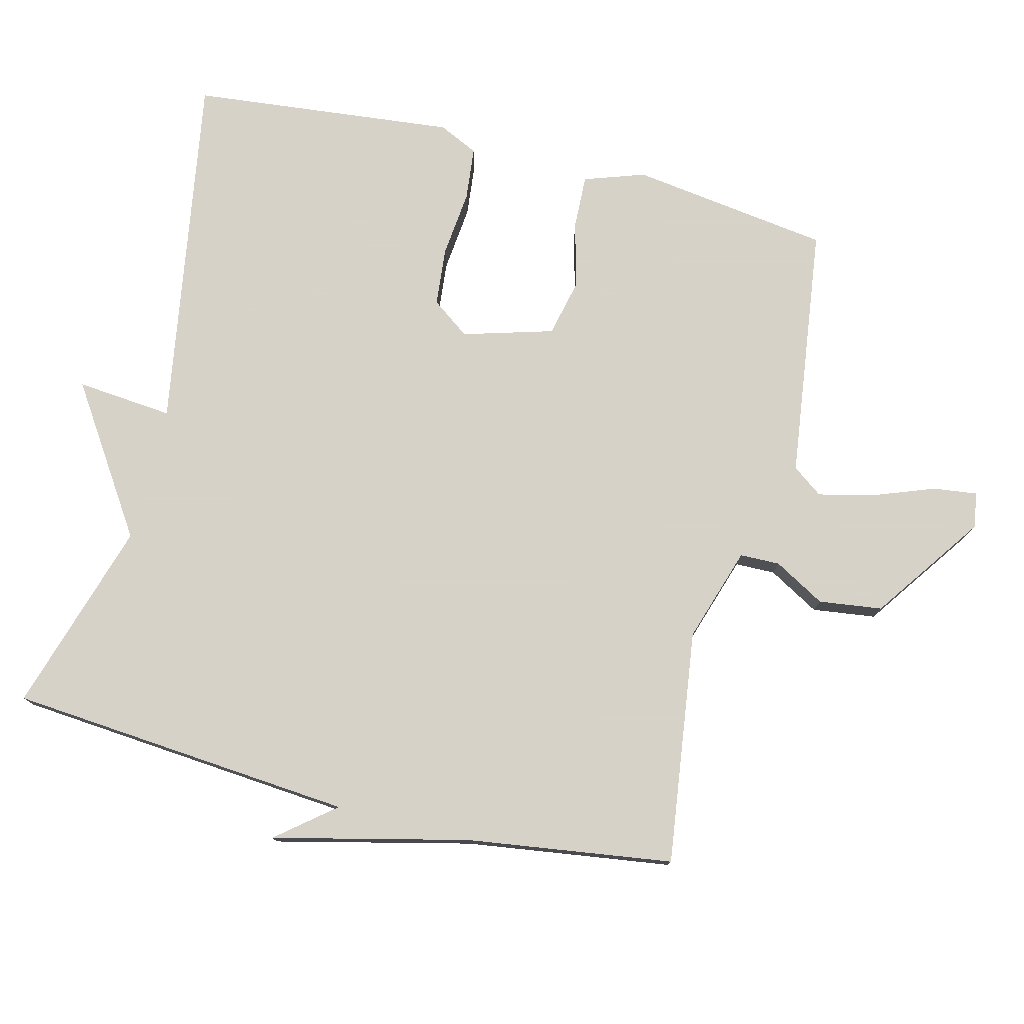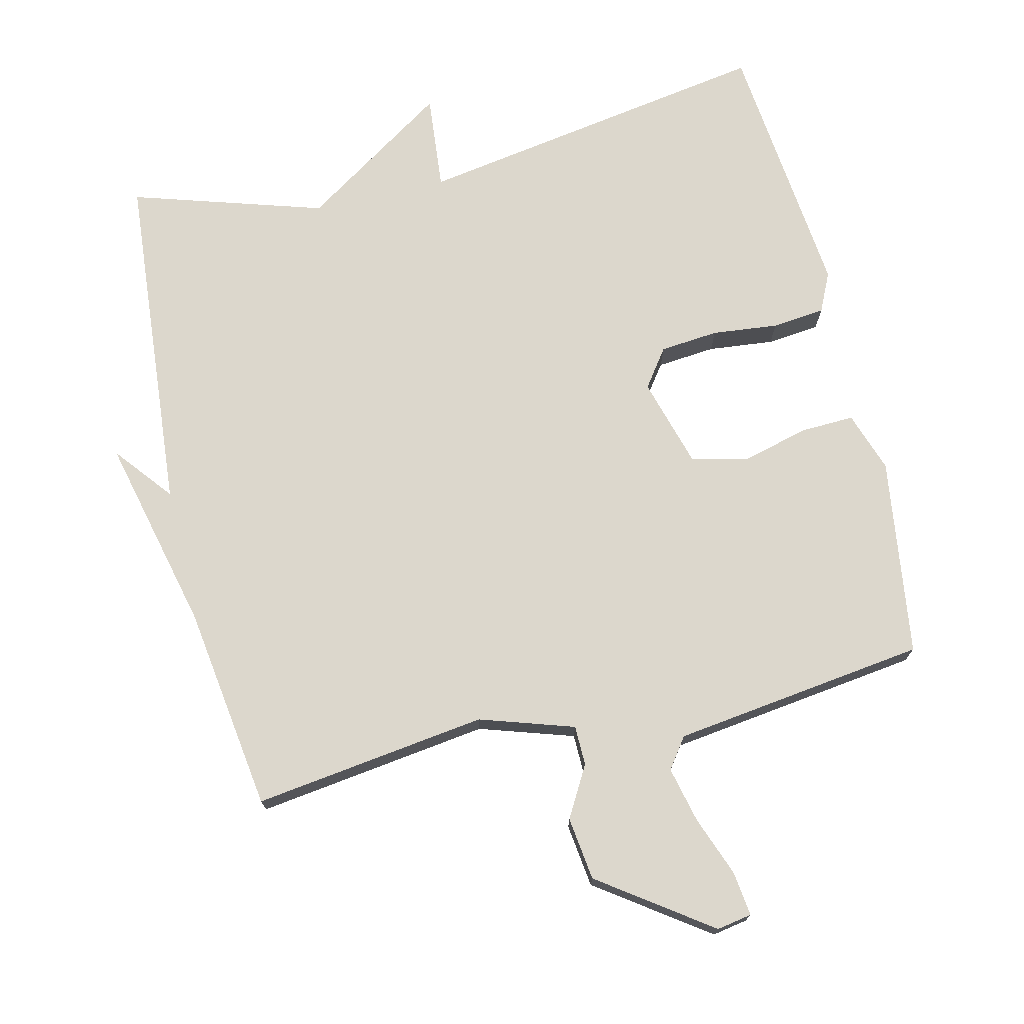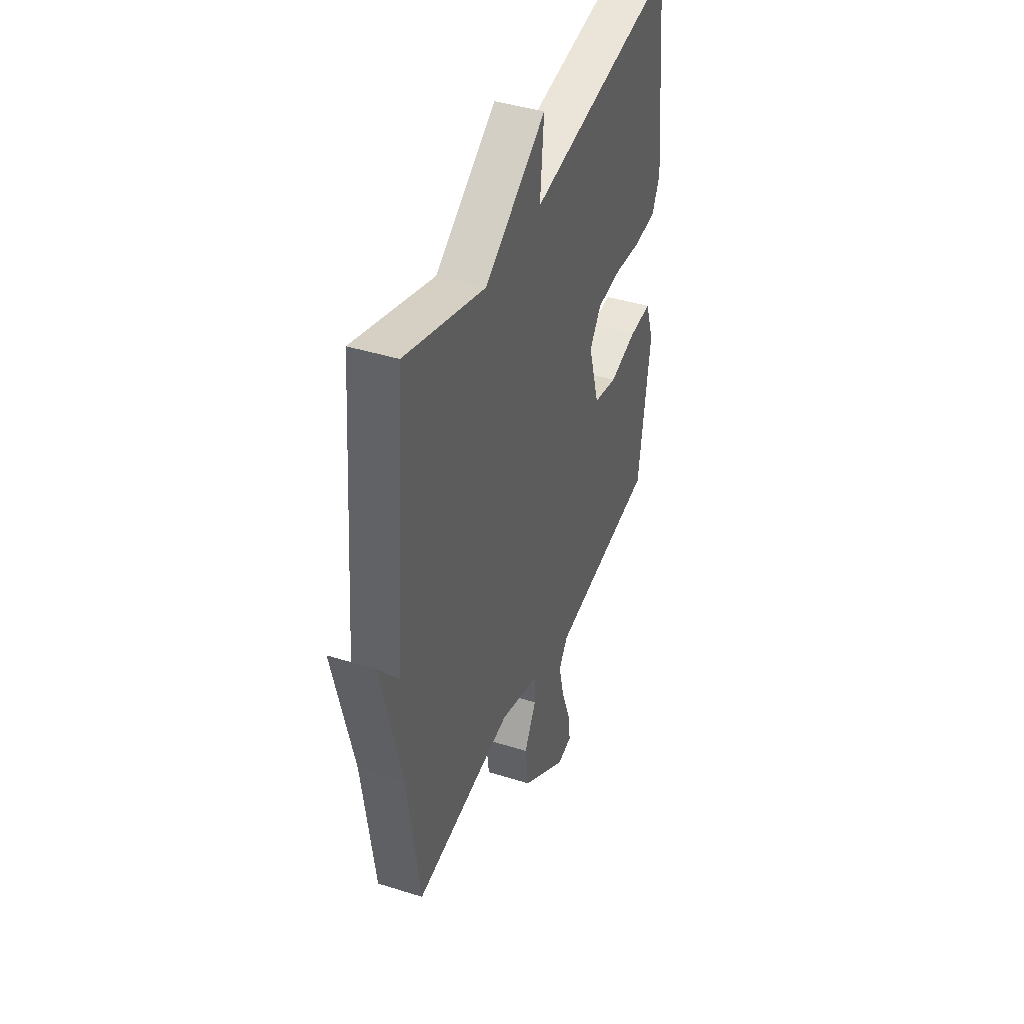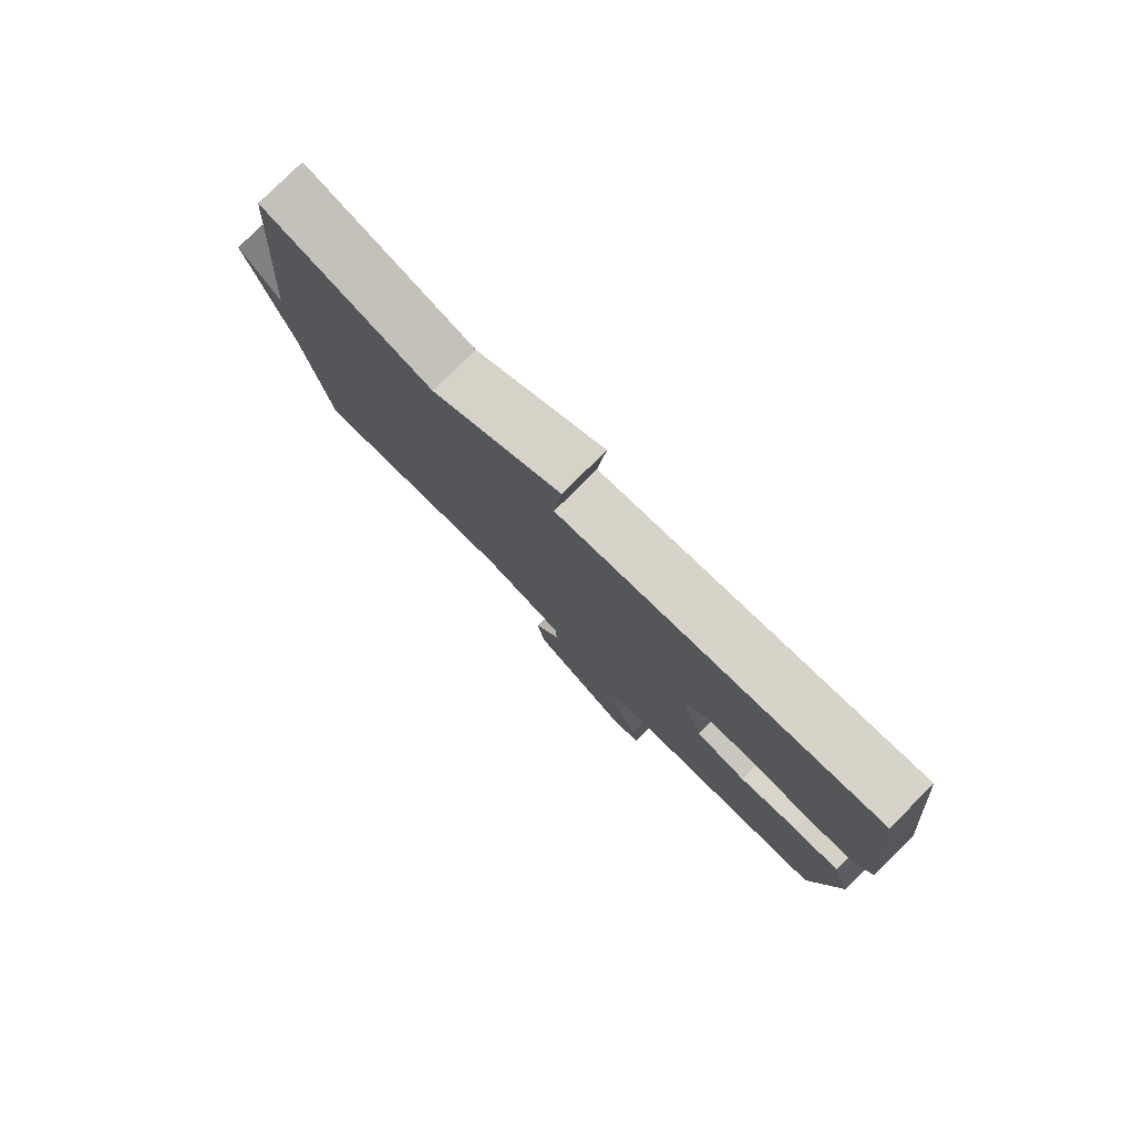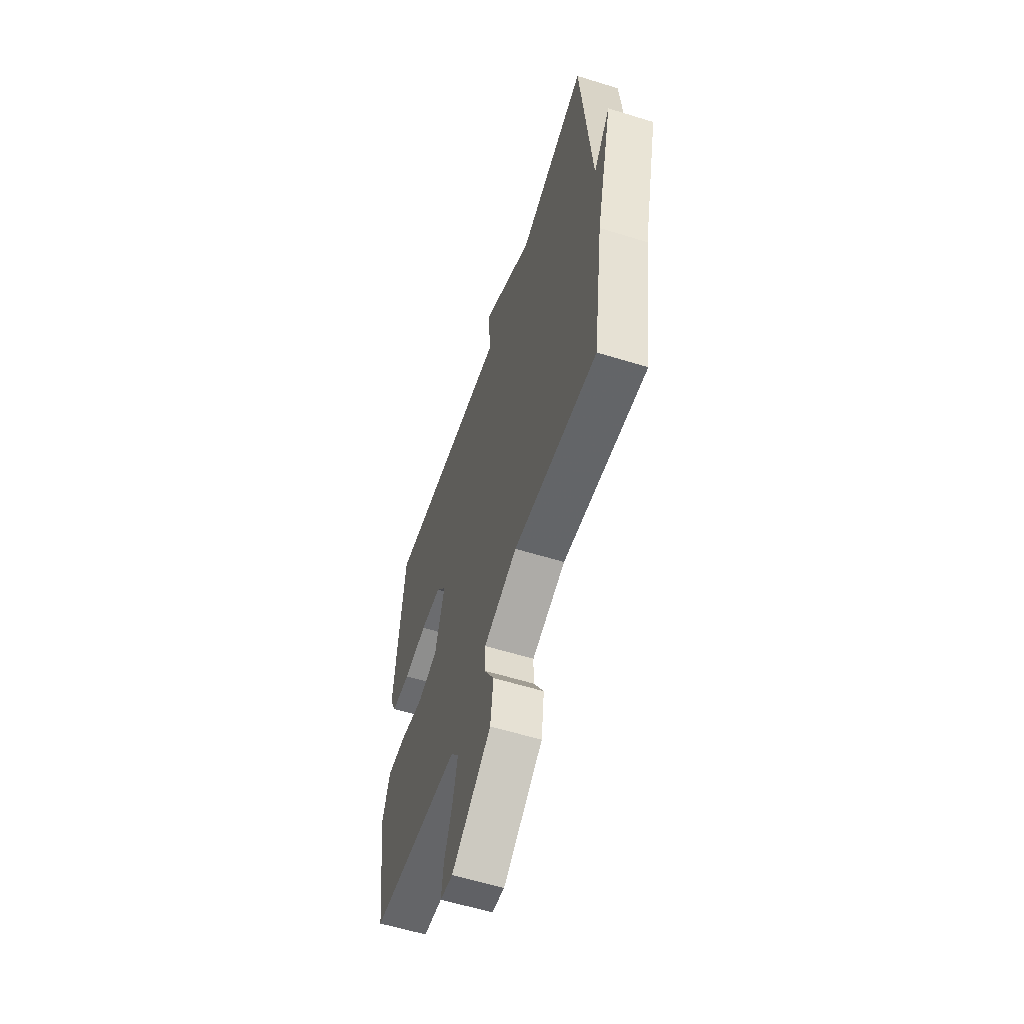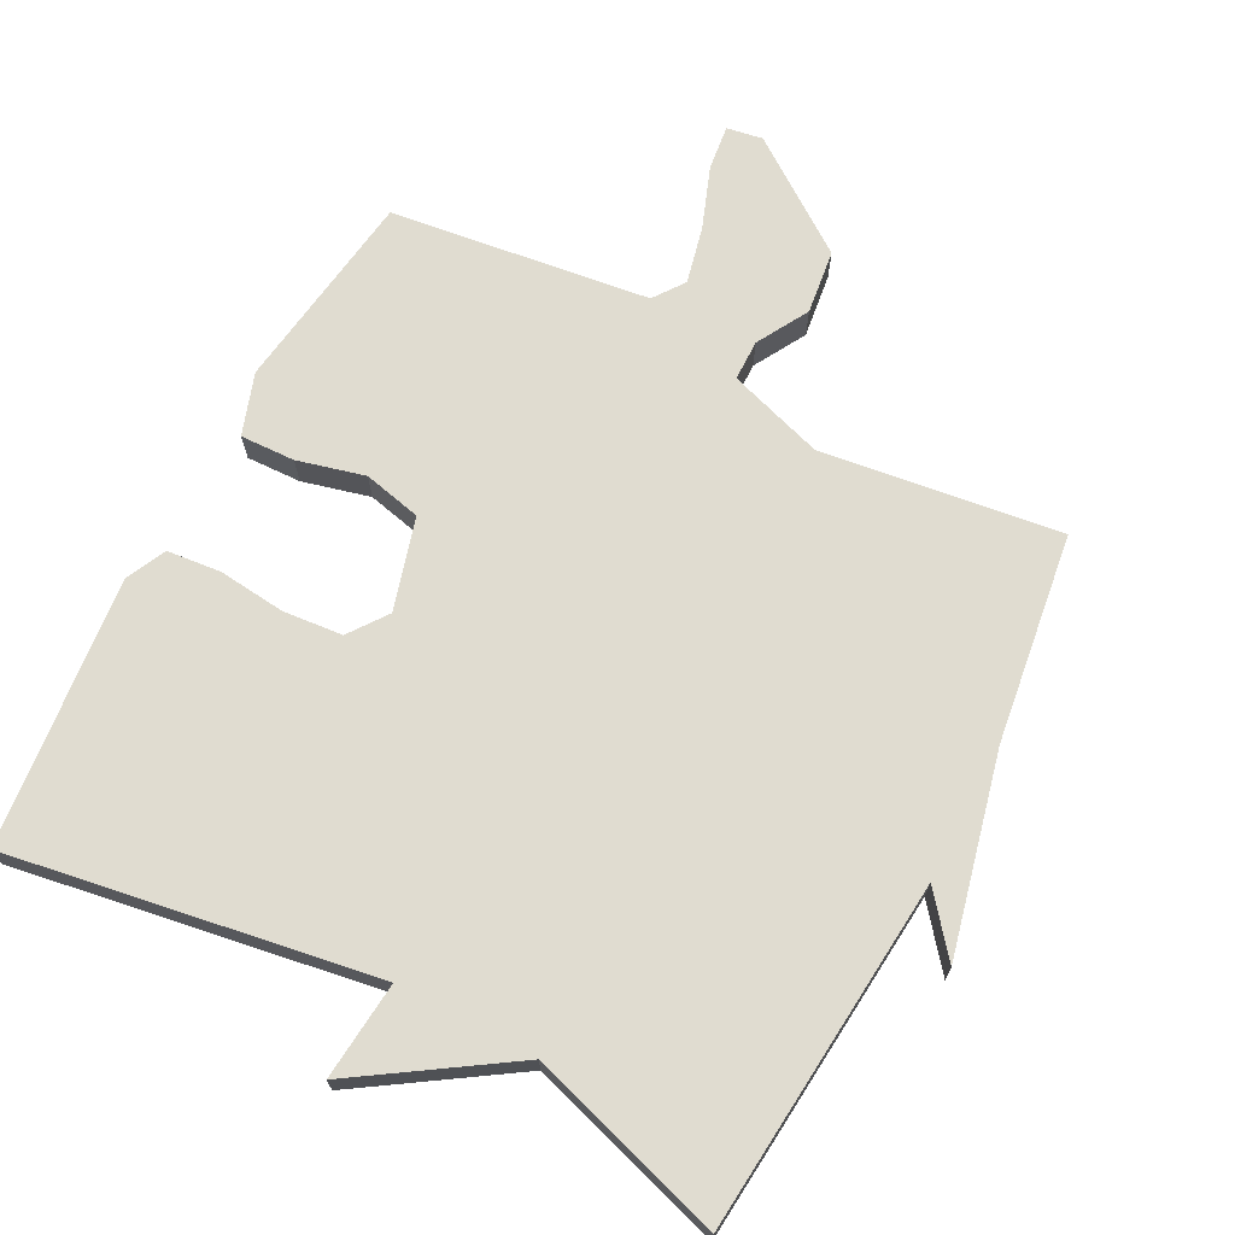
<metadata>
{"format":"obj","ext":"obj","renderer":"f3d","projection":"perspective","resolution":1024,"background":"white","views":[{"elev":77.3,"azim":104.1,"up":"+Y"},{"elev":73.0,"azim":166.7,"up":"+Y"},{"elev":41.7,"azim":110.8,"up":"+Z"},{"elev":79.8,"azim":-134.7,"up":"+Z"},{"elev":-59.0,"azim":72.3,"up":"+Z"},{"elev":69.7,"azim":27.8,"up":"+Y"}]}
</metadata>
<code>
v 0.5 0.07 -0.5
v 0.16 0.07 -0.454
v 0.023 0.07 -0.498
v 0.022 0.07 -0.556
v 0.064 0.07 -0.63
v 0.052 0.07 -0.722
v -0.108 0.07 -0.835
v -0.159 0.07 -0.826
v -0.151 0.07 -0.762
v -0.118 0.07 -0.674
v -0.099 0.07 -0.593
v -0.131 0.07 -0.549
v -0.5 0.07 -0.5
v -0.54 0.07 -0.211
v -0.51 0.07 -0.123
v -0.432 0.07 -0.126
v -0.336 0.07 -0.151
v -0.253 0.07 -0.132
v -0.215 0.07 -0.001
v -0.255 0.07 0.054
v -0.34 0.07 0.062
v -0.436 0.07 0.052
v -0.513 0.07 0.06
v -0.54 0.07 0.117
v -0.5 0.07 0.5
v 0.021 0.07 0.414
v 0.008 0.07 0.554
v 0.221 0.07 0.414
v 0.5 0.07 0.5
v 0.542 0.07 -0.002
v 0.61 0.07 0.082
v 0.542 0.07 -0.202
v 0.5 0 -0.5
v 0.16 0 -0.454
v 0.023 0 -0.498
v 0.022 0 -0.556
v 0.064 0 -0.63
v 0.052 0 -0.722
v -0.108 0 -0.835
v -0.159 0 -0.826
v -0.151 0 -0.762
v -0.118 0 -0.674
v -0.099 0 -0.593
v -0.131 0 -0.549
v -0.5 0 -0.5
v -0.54 0 -0.211
v -0.51 0 -0.123
v -0.432 0 -0.126
v -0.336 0 -0.151
v -0.253 0 -0.132
v -0.215 0 -0.001
v -0.255 0 0.054
v -0.34 0 0.062
v -0.436 0 0.052
v -0.513 0 0.06
v -0.54 0 0.117
v -0.5 0 0.5
v 0.021 0 0.414
v 0.008 0 0.554
v 0.221 0 0.414
v 0.5 0 0.5
v 0.542 0 -0.002
v 0.61 0 0.082
v 0.542 0 -0.202
f 30 31 32
f 32 1 2
f 30 32 2
f 29 30 2
f 28 29 2
f 26 27 28 2
f 24 25 26
f 23 24 26
f 22 23 26
f 21 22 26
f 20 21 26
f 19 20 26 2
f 18 19 2 3
f 17 18 3 4
f 16 17 4
f 15 16 4
f 14 15 4
f 13 14 4
f 12 13 4
f 4 5 6
f 12 4 6
f 11 12 6
f 10 11 6 7
f 7 8 9 10
f 64 63 62
f 34 33 64
f 34 64 62
f 34 62 61
f 34 61 60
f 34 60 59 58
f 58 57 56
f 58 56 55
f 58 55 54
f 58 54 53
f 58 53 52
f 34 58 52 51
f 35 34 51 50
f 36 35 50 49
f 36 49 48
f 36 48 47
f 36 47 46
f 36 46 45
f 36 45 44
f 38 37 36
f 38 36 44
f 38 44 43
f 39 38 43 42
f 42 41 40 39
f 1 33 34 2
f 2 34 35 3
f 3 35 36 4
f 4 36 37 5
f 5 37 38 6
f 6 38 39 7
f 7 39 40 8
f 8 40 41 9
f 9 41 42 10
f 10 42 43 11
f 11 43 44 12
f 12 44 45 13
f 13 45 46 14
f 14 46 47 15
f 15 47 48 16
f 16 48 49 17
f 17 49 50 18
f 18 50 51 19
f 19 51 52 20
f 20 52 53 21
f 21 53 54 22
f 22 54 55 23
f 23 55 56 24
f 24 56 57 25
f 25 57 58 26
f 26 58 59 27
f 27 59 60 28
f 28 60 61 29
f 29 61 62 30
f 30 62 63 31
f 31 63 64 32
f 32 64 33 1

</code>
